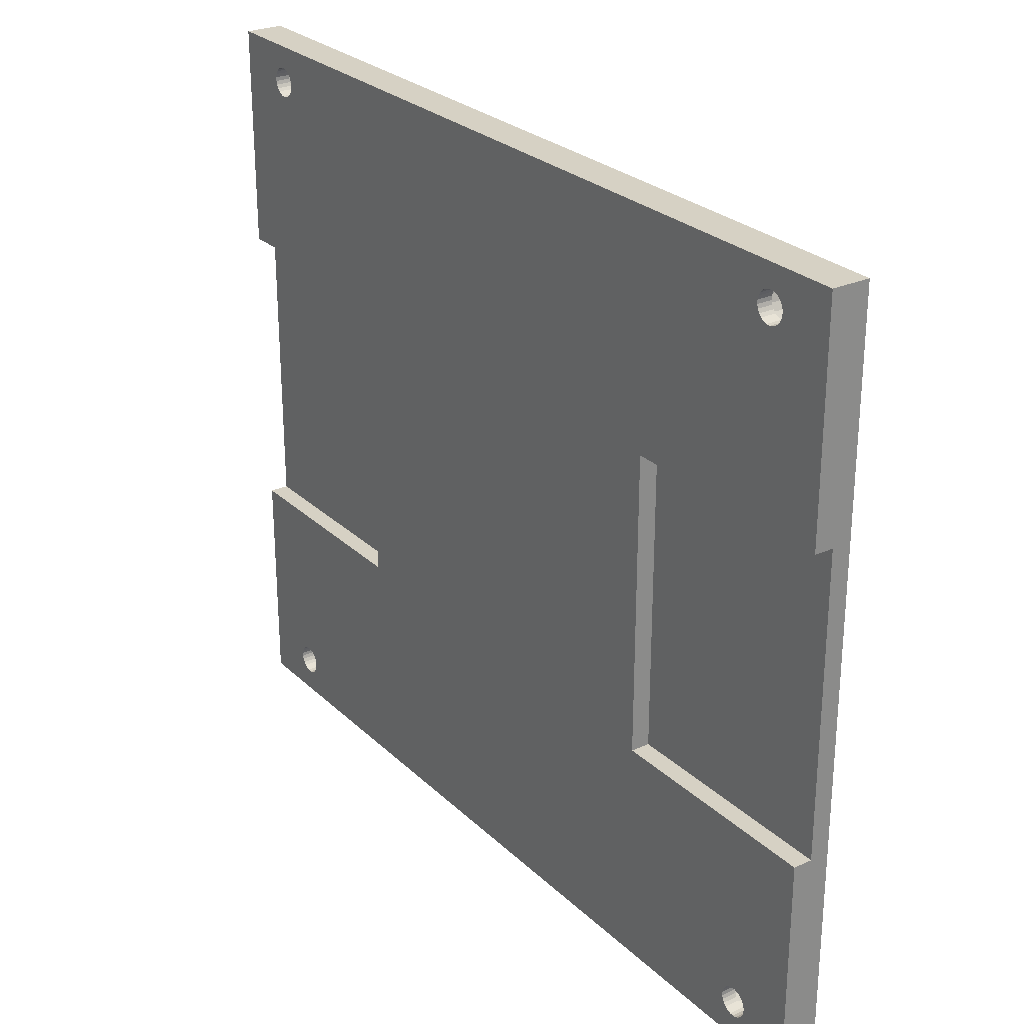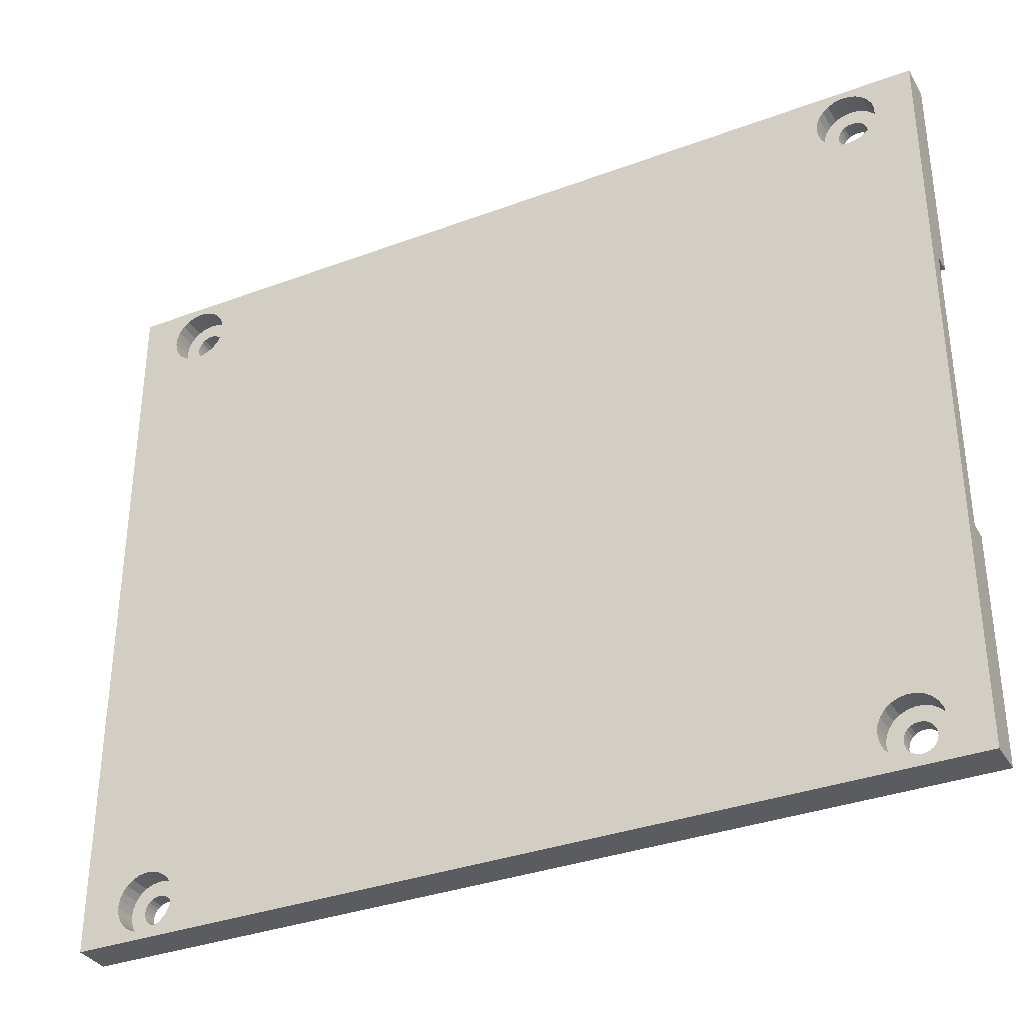
<metadata>
{"format":"obj","ext":"obj","renderer":"f3d","projection":"perspective","resolution":1024,"background":"white","views":[{"elev":26.7,"azim":54.9,"up":"+Y"},{"elev":-34.3,"azim":-153.3,"up":"+Y"}]}
</metadata>
<code>
v 59.17 50 0
v -59.17 50 0
v -59.17 50 5
v 59.17 50 5
v -59.17 -20 2.5
v -59.17 -50 5
v -59.17 -20 5
v -59.17 -50 0
v -59.17 20 2.5
v -59.17 20 5
v 59.17 20 2.5
v 59.17 20 5
v 59.17 -50 5
v 59.17 -20 2.5
v 59.17 -20 5
v 59.17 -50 0
v -52.55 -48.08 0
v -53.24 -47.35 0
v -51.7 -48.62 0
v -53.72 -46.47 0
v -50.75 -48.93 0
v -53.97 -45.5 0
v -49.75 -48.99 0
v -53.97 -44.5 0
v -53.72 -43.53 0
v -53.24 -42.65 0
v -52.55 -41.92 0
v -52.55 41.92 0
v -51.7 -41.38 0
v -53.24 42.65 0
v -51.7 41.38 0
v -50.75 41.07 0
v -50.75 -41.07 0
v -53.72 43.53 0
v -53.97 44.5 0
v -49.75 41.01 0
v -49.75 -41.01 0
v -48.76 -41.2 0
v -53.97 45.5 0
v -48.76 41.2 0
v -47.86 -41.62 0
v -53.72 46.47 0
v -47.08 -42.26 0
v -47.86 41.62 0
v -53.24 47.35 0
v -47.08 42.26 0
v -52.55 48.08 0
v -51.7 48.62 0
v -50.75 48.93 0
v -49.75 48.99 0
v -47.86 -48.38 0
v -47.08 -47.74 0
v 47.45 -48.08 0
v 46.76 -47.35 0
v -46.49 -46.93 0
v 48.3 -48.62 0
v -48.76 -48.8 0
v 46.28 -46.47 0
v -46.13 -45.99 0
v 49.25 -48.93 0
v 46.03 -45.5 0
v -46 -45 0
v -46.13 -44.01 0
v 46.03 -44.5 0
v -46.49 -43.07 0
v 46.28 -43.53 0
v 46.76 -42.65 0
v 53.87 -45.99 0
v 54 -45 0
v 53.51 -46.93 0
v 52.92 -47.74 0
v 52.14 -48.38 0
v 51.24 -48.8 0
v 50.25 -48.99 0
v 53.87 -44.01 0
v 53.51 -43.07 0
v 48.3 -41.38 0
v 47.45 -41.92 0
v 47.45 41.92 0
v 46.76 42.65 0
v -46.49 43.07 0
v 49.25 -41.07 0
v 48.3 41.38 0
v -46.13 44.01 0
v 46.28 43.53 0
v 49.25 41.07 0
v -46 45 0
v 46.03 44.5 0
v 50.25 -41.01 0
v 50.25 41.01 0
v 51.24 -41.2 0
v 46.03 45.5 0
v -46.13 45.99 0
v 52.14 -41.62 0
v 51.24 41.2 0
v -46.49 46.93 0
v 46.28 46.47 0
v 52.14 41.62 0
v -47.08 47.74 0
v 46.76 47.35 0
v 52.92 -42.26 0
v 52.92 42.26 0
v 47.45 48.08 0
v 53.51 43.07 0
v 53.87 44.01 0
v 54 45 0
v 51.24 48.8 0
v 50.25 48.99 0
v 52.14 48.38 0
v 52.92 47.74 0
v 53.51 46.93 0
v 53.87 45.99 0
v -48.76 48.8 0
v -47.86 48.38 0
v 49.25 48.93 0
v 48.3 48.62 0
v -51.62 -46.18 5
v -51.27 -46.54 5
v -50.85 -46.81 5
v -51.86 -45.74 5
v -50.37 -46.96 5
v -51.98 -45.25 5
v -49.87 -47 5
v -51.98 -44.75 5
v -49.38 -46.9 5
v -51.86 -44.26 5
v -51.62 -43.82 5
v -49.87 -43 5
v -49.38 -43.1 5
v -50.37 -43.04 5
v -50.85 -43.19 5
v -51.27 -43.46 5
v -29.17 -20 5
v -48.06 -44.5 5
v -48 -45 5
v -48.25 -44.04 5
v -48.54 -43.63 5
v -48.93 -43.31 5
v -48.06 -45.5 5
v -51.62 43.82 5
v -51.27 43.46 5
v -50.85 43.19 5
v -51.86 44.26 5
v -50.37 43.04 5
v -51.98 44.75 5
v -49.87 43 5
v -51.98 45.25 5
v -49.38 43.1 5
v -29.17 20 5
v -51.86 45.74 5
v -48.93 43.31 5
v -51.62 46.18 5
v -48.54 43.63 5
v -51.27 46.54 5
v -48.25 44.04 5
v -50.85 46.81 5
v -48.06 44.5 5
v -50.37 46.96 5
v -48 45 5
v -49.87 47 5
v -48.06 45.5 5
v -49.38 46.9 5
v 48.73 -46.54 5
v -48.54 -46.37 5
v -48.93 -46.69 5
v 48.38 -46.18 5
v -48.25 -45.96 5
v 49.15 -46.81 5
v 48.14 -45.74 5
v 49.63 -46.96 5
v 50.13 -47 5
v 50.62 -46.9 5
v 51.07 -46.69 5
v 51.46 -46.37 5
v 51.75 -45.96 5
v 51.94 -45.5 5
v 52 -45 5
v 51.94 -44.5 5
v 51.75 -44.04 5
v 29.17 -20 5
v 48.02 -45.25 5
v 48.73 -43.46 5
v 49.15 -43.19 5
v 48.38 -43.82 5
v 48.14 -44.26 5
v 48.02 -44.75 5
v 51.46 -43.63 5
v 51.07 -43.31 5
v 50.62 -43.1 5
v 50.13 -43 5
v 49.63 -43.04 5
v 29.17 20 5
v 48.38 43.82 5
v 48.73 43.46 5
v 49.15 43.19 5
v 48.14 44.26 5
v 49.63 43.04 5
v 48.02 44.75 5
v 50.13 43 5
v 48.02 45.25 5
v 50.62 43.1 5
v 48.14 45.74 5
v -48.25 45.96 5
v 51.07 43.31 5
v 48.38 46.18 5
v -48.54 46.37 5
v 51.46 43.63 5
v 48.73 46.54 5
v 51.75 44.04 5
v 51.94 45.5 5
v 52 45 5
v 51.75 45.96 5
v 51.46 46.37 5
v 51.07 46.69 5
v 50.62 46.9 5
v 50.13 47 5
v 49.63 46.96 5
v 51.94 44.5 5
v 49.15 46.81 5
v -48.93 46.69 5
v -29.17 20 2.5
v -29.17 -20 2.5
v 29.17 -20 2.5
v 29.17 20 2.5
v 51.24 -41.2 3
v 52.14 -41.62 3
v 53.87 -45.99 3
v 54 -45 3
v 53.51 -46.93 3
v 52.92 -42.26 3
v 52.92 -47.74 3
v 53.51 -43.07 3
v 52.14 -48.38 3
v 53.87 -44.01 3
v 51.24 -48.8 3
v 50.25 -48.99 3
v 49.25 -48.93 3
v 48.3 -48.62 3
v 47.45 -48.08 3
v 46.76 -47.35 3
v 46.28 -46.47 3
v 46.03 -45.5 3
v 46.03 -44.5 3
v 46.28 -43.53 3
v 46.76 -42.65 3
v 47.45 -41.92 3
v 48.3 -41.38 3
v 49.25 -41.07 3
v 50.25 -41.01 3
v 51.24 48.8 3
v 52.14 48.38 3
v 53.87 44.01 3
v 54 45 3
v 53.51 43.07 3
v 52.92 47.74 3
v 52.92 42.26 3
v 53.51 46.93 3
v 52.14 41.62 3
v 53.87 45.99 3
v 51.24 41.2 3
v 50.25 41.01 3
v 49.25 41.07 3
v 48.3 41.38 3
v 47.45 41.92 3
v 46.76 42.65 3
v 46.28 43.53 3
v 46.03 44.5 3
v 46.03 45.5 3
v 46.28 46.47 3
v 46.76 47.35 3
v 47.45 48.08 3
v 48.3 48.62 3
v 49.25 48.93 3
v 50.25 48.99 3
v -48.76 48.8 3
v -47.86 48.38 3
v -46.13 44.01 3
v -46 45 3
v -46.49 43.07 3
v -47.08 47.74 3
v -47.08 42.26 3
v -46.49 46.93 3
v -47.86 41.62 3
v -46.13 45.99 3
v -48.76 41.2 3
v -49.75 41.01 3
v -50.75 41.07 3
v -51.7 41.38 3
v -52.55 41.92 3
v -53.24 42.65 3
v -53.72 43.53 3
v -53.97 44.5 3
v -53.97 45.5 3
v -53.72 46.47 3
v -53.24 47.35 3
v -52.55 48.08 3
v -51.7 48.62 3
v -50.75 48.93 3
v -49.75 48.99 3
v -48.76 -41.2 3
v -47.86 -41.62 3
v -46.13 -45.99 3
v -46 -45 3
v -46.49 -46.93 3
v -47.08 -42.26 3
v -47.08 -47.74 3
v -46.49 -43.07 3
v -47.86 -48.38 3
v -46.13 -44.01 3
v -48.76 -48.8 3
v -49.75 -48.99 3
v -50.75 -48.93 3
v -51.7 -48.62 3
v -52.55 -48.08 3
v -53.24 -47.35 3
v -53.72 -46.47 3
v -53.97 -45.5 3
v -53.97 -44.5 3
v -53.72 -43.53 3
v -53.24 -42.65 3
v -52.55 -41.92 3
v -51.7 -41.38 3
v -50.75 -41.07 3
v -49.75 -41.01 3
v -49.38 43.1 3
v -48.93 43.31 3
v -48.06 45.5 3
v -48 45 3
v -48.54 43.63 3
v -48.25 45.96 3
v -48.25 44.04 3
v -48.54 46.37 3
v -48.06 44.5 3
v -48.93 46.69 3
v -49.38 46.9 3
v -49.87 47 3
v -50.37 46.96 3
v -50.85 46.81 3
v -51.27 46.54 3
v -51.62 46.18 3
v -51.86 45.74 3
v -51.98 45.25 3
v -51.98 44.75 3
v -51.86 44.26 3
v -51.62 43.82 3
v -51.27 43.46 3
v -50.85 43.19 3
v -50.37 43.04 3
v -49.87 43 3
v 50.62 43.1 3
v 51.07 43.31 3
v 51.94 45.5 3
v 52 45 3
v 51.46 43.63 3
v 51.75 45.96 3
v 51.75 44.04 3
v 51.46 46.37 3
v 51.94 44.5 3
v 51.07 46.69 3
v 50.62 46.9 3
v 50.13 47 3
v 49.63 46.96 3
v 49.15 46.81 3
v 48.73 46.54 3
v 48.38 46.18 3
v 48.14 45.74 3
v 48.02 45.25 3
v 48.02 44.75 3
v 48.14 44.26 3
v 48.38 43.82 3
v 48.73 43.46 3
v 49.15 43.19 3
v 49.63 43.04 3
v 50.13 43 3
v -49.38 -46.9 3
v -48.93 -46.69 3
v -48.06 -44.5 3
v -48 -45 3
v -48.54 -46.37 3
v -48.25 -44.04 3
v -48.25 -45.96 3
v -48.54 -43.63 3
v -48.06 -45.5 3
v -48.93 -43.31 3
v -49.38 -43.1 3
v -49.87 -43 3
v -50.37 -43.04 3
v -50.85 -43.19 3
v -51.27 -43.46 3
v -51.62 -43.82 3
v -51.86 -44.26 3
v -51.98 -44.75 3
v -51.98 -45.25 3
v -51.86 -45.74 3
v -51.62 -46.18 3
v -51.27 -46.54 3
v -50.85 -46.81 3
v -50.37 -46.96 3
v -49.87 -47 3
v 50.62 -46.9 3
v 51.07 -46.69 3
v 51.94 -44.5 3
v 52 -45 3
v 51.46 -46.37 3
v 51.75 -44.04 3
v 51.75 -45.96 3
v 51.46 -43.63 3
v 51.94 -45.5 3
v 51.07 -43.31 3
v 50.62 -43.1 3
v 50.13 -43 3
v 49.63 -43.04 3
v 49.15 -43.19 3
v 48.73 -43.46 3
v 48.38 -43.82 3
v 48.14 -44.26 3
v 48.02 -44.75 3
v 48.02 -45.25 3
v 48.14 -45.74 3
v 48.38 -46.18 3
v 48.73 -46.54 3
v 49.15 -46.81 3
v 49.63 -46.96 3
v 50.13 -47 3
f 1 2 3
f 1 3 4
f 5 6 7
f 5 8 6
f 3 9 10
f 2 9 3
f 2 8 5
f 2 5 9
f 11 4 12
f 11 1 4
f 13 14 15
f 16 14 13
f 16 1 11
f 16 11 14
f 17 8 18
f 8 17 19
f 18 8 20
f 8 19 21
f 20 8 22
f 8 21 23
f 22 8 24
f 24 8 25
f 25 8 26
f 27 26 28
f 29 27 28
f 28 26 30
f 29 28 31
f 29 31 32
f 33 29 32
f 26 8 2
f 30 26 2
f 34 30 2
f 35 34 2
f 33 32 36
f 37 33 36
f 38 37 36
f 35 2 39
f 38 36 40
f 41 38 40
f 39 2 42
f 43 41 44
f 41 40 44
f 42 2 45
f 43 44 46
f 45 2 47
f 47 2 48
f 48 2 49
f 49 2 50
f 51 52 53
f 53 52 54
f 52 55 54
f 51 53 56
f 57 51 56
f 54 55 58
f 55 59 58
f 57 56 60
f 23 57 60
f 58 59 61
f 59 62 61
f 62 63 64
f 61 62 64
f 63 65 66
f 64 63 66
f 65 43 67
f 66 65 67
f 43 46 67
f 68 69 16
f 70 68 16
f 71 70 16
f 72 71 16
f 73 72 16
f 74 73 16
f 60 74 16
f 16 69 75
f 16 75 76
f 77 78 79
f 78 67 80
f 67 46 80
f 46 81 80
f 79 78 80
f 82 77 83
f 77 79 83
f 81 84 85
f 80 81 85
f 82 83 86
f 84 87 88
f 85 84 88
f 89 82 90
f 91 89 90
f 82 86 90
f 88 87 92
f 87 93 92
f 94 91 95
f 91 90 95
f 93 96 97
f 92 93 97
f 94 95 98
f 96 99 100
f 97 96 100
f 101 94 102
f 76 101 102
f 94 98 102
f 100 99 103
f 76 102 104
f 105 106 1
f 104 105 1
f 107 108 1
f 109 107 1
f 110 109 1
f 111 110 1
f 112 111 1
f 106 112 1
f 16 76 1
f 76 104 1
f 50 2 1
f 113 50 1
f 114 113 1
f 99 114 1
f 108 99 1
f 115 99 108
f 116 99 115
f 103 99 116
f 23 16 8
f 60 16 23
f 117 6 118
f 119 118 6
f 120 6 117
f 121 119 6
f 122 6 120
f 123 121 6
f 124 6 122
f 125 123 6
f 126 6 124
f 127 6 126
f 7 6 127
f 7 128 129
f 7 130 128
f 7 131 130
f 7 132 131
f 7 127 132
f 133 7 129
f 133 134 135
f 133 136 134
f 133 137 136
f 133 138 137
f 133 129 138
f 133 135 139
f 140 3 10
f 140 10 141
f 142 141 10
f 143 3 140
f 144 142 10
f 145 3 143
f 146 144 10
f 147 3 145
f 148 10 149
f 148 146 10
f 150 3 147
f 151 148 149
f 152 3 150
f 153 151 149
f 154 3 152
f 155 153 149
f 156 3 154
f 157 155 149
f 158 3 156
f 159 157 149
f 160 3 158
f 161 159 149
f 162 3 160
f 163 164 165
f 166 164 163
f 166 167 164
f 168 163 165
f 168 165 125
f 169 167 166
f 169 133 139
f 169 139 167
f 170 168 125
f 13 171 170
f 13 172 171
f 13 173 172
f 13 174 173
f 13 175 174
f 13 176 175
f 13 177 176
f 13 125 6
f 13 170 125
f 13 178 177
f 13 179 178
f 180 169 181
f 180 133 169
f 180 182 183
f 180 184 182
f 180 185 184
f 180 186 185
f 180 181 186
f 15 180 183
f 15 179 13
f 15 187 179
f 15 188 187
f 15 189 188
f 15 190 189
f 15 191 190
f 15 183 191
f 192 149 133
f 192 133 180
f 193 192 194
f 195 192 12
f 195 194 192
f 196 192 193
f 197 195 12
f 198 192 196
f 199 197 12
f 200 192 198
f 201 199 12
f 202 161 149
f 202 203 161
f 202 149 192
f 202 192 200
f 204 201 12
f 205 206 203
f 205 203 202
f 207 204 12
f 208 206 205
f 209 207 12
f 4 209 12
f 4 210 211
f 4 212 210
f 4 213 212
f 4 214 213
f 4 215 214
f 4 216 215
f 4 217 216
f 4 218 209
f 4 211 218
f 4 3 217
f 217 3 219
f 219 3 208
f 208 3 162
f 208 162 220
f 208 220 206
f 221 149 9
f 9 149 10
f 222 221 9
f 5 222 9
f 5 7 222
f 222 7 133
f 8 16 13
f 8 13 6
f 223 15 14
f 180 15 223
f 11 224 223
f 11 223 14
f 11 192 224
f 12 192 11
f 225 89 91
f 226 225 91
f 227 228 69
f 226 91 94
f 229 227 68
f 226 94 101
f 227 69 68
f 230 226 101
f 231 229 70
f 232 230 76
f 229 68 70
f 230 101 76
f 232 76 75
f 233 231 71
f 231 70 71
f 234 232 75
f 228 234 69
f 234 75 69
f 233 71 72
f 235 233 73
f 236 235 73
f 233 72 73
f 236 73 74
f 237 236 60
f 236 74 60
f 238 237 56
f 237 60 56
f 239 238 53
f 238 56 53
f 240 239 54
f 239 53 54
f 241 240 58
f 242 241 58
f 240 54 58
f 242 58 61
f 242 61 64
f 243 242 64
f 243 64 66
f 244 243 66
f 244 66 67
f 245 244 67
f 245 67 78
f 246 245 78
f 246 78 77
f 247 246 77
f 248 247 77
f 248 77 82
f 248 82 89
f 249 248 89
f 225 249 89
f 250 108 107
f 251 250 107
f 252 253 106
f 251 107 109
f 254 252 105
f 251 109 110
f 252 106 105
f 255 251 110
f 256 254 104
f 257 255 111
f 254 105 104
f 255 110 111
f 257 111 112
f 258 256 102
f 256 104 102
f 259 257 112
f 253 259 106
f 259 112 106
f 258 102 98
f 260 258 95
f 261 260 95
f 258 98 95
f 261 95 90
f 262 261 86
f 261 90 86
f 263 262 83
f 262 86 83
f 264 263 79
f 263 83 79
f 265 264 80
f 264 79 80
f 266 265 85
f 267 266 85
f 265 80 85
f 267 85 88
f 267 88 92
f 268 267 92
f 268 92 97
f 269 268 97
f 269 97 100
f 270 269 100
f 270 100 103
f 271 270 103
f 271 103 116
f 272 271 116
f 273 272 116
f 273 116 115
f 273 115 108
f 274 273 108
f 250 274 108
f 275 50 113
f 276 275 113
f 277 278 87
f 276 113 114
f 279 277 84
f 276 114 99
f 277 87 84
f 280 276 99
f 281 279 81
f 282 280 96
f 279 84 81
f 280 99 96
f 282 96 93
f 283 281 46
f 281 81 46
f 284 282 93
f 278 284 87
f 284 93 87
f 283 46 44
f 285 283 40
f 286 285 40
f 283 44 40
f 286 40 36
f 287 286 32
f 286 36 32
f 288 287 31
f 287 32 31
f 289 288 28
f 288 31 28
f 290 289 30
f 289 28 30
f 291 290 34
f 292 291 34
f 290 30 34
f 292 34 35
f 292 35 39
f 293 292 39
f 293 39 42
f 294 293 42
f 294 42 45
f 295 294 45
f 295 45 47
f 296 295 47
f 296 47 48
f 297 296 48
f 298 297 48
f 298 48 49
f 298 49 50
f 299 298 50
f 275 299 50
f 300 37 38
f 301 300 38
f 302 303 62
f 301 38 41
f 304 302 59
f 301 41 43
f 302 62 59
f 305 301 43
f 306 304 55
f 307 305 65
f 304 59 55
f 305 43 65
f 307 65 63
f 308 306 52
f 306 55 52
f 309 307 63
f 303 309 62
f 309 63 62
f 308 52 51
f 310 308 57
f 311 310 57
f 308 51 57
f 311 57 23
f 312 311 21
f 311 23 21
f 313 312 19
f 312 21 19
f 314 313 17
f 313 19 17
f 315 314 18
f 314 17 18
f 316 315 20
f 317 316 20
f 315 18 20
f 317 20 22
f 317 22 24
f 318 317 24
f 318 24 25
f 319 318 25
f 319 25 26
f 320 319 26
f 320 26 27
f 321 320 27
f 321 27 29
f 322 321 29
f 323 322 29
f 323 29 33
f 323 33 37
f 324 323 37
f 300 324 37
f 192 180 223
f 192 223 224
f 222 133 149
f 221 222 149
f 325 146 148
f 326 325 151
f 325 148 151
f 327 328 161
f 328 159 161
f 329 326 153
f 326 151 153
f 330 327 203
f 327 161 203
f 331 329 155
f 329 153 155
f 332 330 206
f 333 331 157
f 330 203 206
f 331 155 157
f 328 333 159
f 333 157 159
f 334 332 220
f 332 206 220
f 335 334 162
f 334 220 162
f 336 335 160
f 337 336 160
f 335 162 160
f 337 160 158
f 338 337 156
f 339 338 156
f 337 158 156
f 339 156 154
f 340 339 152
f 339 154 152
f 341 340 150
f 342 341 150
f 340 152 150
f 342 150 147
f 342 147 145
f 343 342 145
f 343 145 143
f 344 343 143
f 345 344 143
f 345 143 140
f 346 345 141
f 345 140 141
f 347 346 142
f 346 141 142
f 348 347 144
f 347 142 144
f 349 348 146
f 325 349 146
f 348 144 146
f 350 199 201
f 351 350 204
f 350 201 204
f 352 353 210
f 353 211 210
f 354 351 207
f 351 204 207
f 355 352 212
f 352 210 212
f 356 354 209
f 354 207 209
f 357 355 213
f 358 356 218
f 355 212 213
f 356 209 218
f 353 358 211
f 358 218 211
f 359 357 214
f 357 213 214
f 360 359 215
f 359 214 215
f 361 360 216
f 362 361 216
f 360 215 216
f 362 216 217
f 363 362 219
f 364 363 219
f 362 217 219
f 364 219 208
f 365 364 205
f 364 208 205
f 366 365 202
f 367 366 202
f 365 205 202
f 367 202 200
f 367 200 198
f 368 367 198
f 368 198 196
f 369 368 196
f 370 369 196
f 370 196 193
f 371 370 194
f 370 193 194
f 372 371 195
f 371 194 195
f 373 372 197
f 372 195 197
f 374 373 199
f 350 374 199
f 373 197 199
f 375 123 125
f 376 375 165
f 375 125 165
f 377 378 134
f 378 135 134
f 379 376 164
f 376 165 164
f 380 377 136
f 377 134 136
f 381 379 167
f 379 164 167
f 382 380 137
f 383 381 139
f 380 136 137
f 381 167 139
f 378 383 135
f 383 139 135
f 384 382 138
f 382 137 138
f 385 384 129
f 384 138 129
f 386 385 128
f 387 386 128
f 385 129 128
f 387 128 130
f 388 387 131
f 389 388 131
f 387 130 131
f 389 131 132
f 390 389 127
f 389 132 127
f 391 390 126
f 392 391 126
f 390 127 126
f 392 126 124
f 392 124 122
f 393 392 122
f 393 122 120
f 394 393 120
f 395 394 120
f 395 120 117
f 396 395 118
f 395 117 118
f 397 396 119
f 396 118 119
f 398 397 121
f 397 119 121
f 399 398 123
f 375 399 123
f 398 121 123
f 400 171 172
f 401 400 173
f 400 172 173
f 402 403 178
f 403 177 178
f 404 401 174
f 401 173 174
f 405 402 179
f 402 178 179
f 406 404 175
f 404 174 175
f 407 405 187
f 408 406 176
f 405 179 187
f 406 175 176
f 403 408 177
f 408 176 177
f 409 407 188
f 407 187 188
f 410 409 189
f 409 188 189
f 411 410 190
f 412 411 190
f 410 189 190
f 412 190 191
f 413 412 183
f 414 413 183
f 412 191 183
f 414 183 182
f 415 414 184
f 414 182 184
f 416 415 185
f 417 416 185
f 415 184 185
f 417 185 186
f 417 186 181
f 418 417 181
f 418 181 169
f 419 418 169
f 420 419 169
f 420 169 166
f 421 420 163
f 420 166 163
f 422 421 168
f 421 163 168
f 423 422 170
f 422 168 170
f 424 423 171
f 400 424 171
f 423 170 171
f 229 406 227
f 406 408 227
f 412 247 248
f 411 412 248
f 239 240 421
f 227 408 228
f 408 403 228
f 240 241 420
f 421 240 420
f 411 248 249
f 228 403 234
f 403 402 234
f 238 239 422
f 239 421 422
f 241 242 419
f 420 241 419
f 410 411 225
f 411 249 225
f 402 405 232
f 234 402 232
f 237 238 423
f 238 422 423
f 407 409 226
f 409 410 226
f 410 225 226
f 405 407 230
f 242 243 418
f 407 226 230
f 232 405 230
f 419 242 418
f 235 236 424
f 236 237 424
f 237 423 424
f 243 244 417
f 418 243 417
f 235 424 400
f 235 400 233
f 417 244 416
f 233 400 401
f 244 245 415
f 416 244 415
f 233 401 231
f 401 404 231
f 414 415 246
f 415 245 246
f 231 404 229
f 404 406 229
f 414 246 247
f 412 413 247
f 413 414 247
f 254 356 252
f 356 358 252
f 362 272 273
f 361 362 273
f 264 265 371
f 252 358 253
f 358 353 253
f 265 266 370
f 371 265 370
f 361 273 274
f 253 353 259
f 353 352 259
f 263 264 372
f 264 371 372
f 266 267 369
f 370 266 369
f 360 361 250
f 361 274 250
f 352 355 257
f 259 352 257
f 262 263 373
f 263 372 373
f 357 359 251
f 359 360 251
f 360 250 251
f 355 357 255
f 267 268 368
f 357 251 255
f 257 355 255
f 369 267 368
f 260 261 374
f 261 262 374
f 262 373 374
f 268 269 367
f 368 268 367
f 260 374 350
f 260 350 258
f 367 269 366
f 258 350 351
f 269 270 365
f 366 269 365
f 258 351 256
f 351 354 256
f 364 365 271
f 365 270 271
f 256 354 254
f 354 356 254
f 364 271 272
f 362 363 272
f 363 364 272
f 279 331 277
f 331 333 277
f 337 297 298
f 336 337 298
f 289 290 346
f 277 333 278
f 333 328 278
f 290 291 345
f 346 290 345
f 336 298 299
f 278 328 284
f 328 327 284
f 288 289 347
f 289 346 347
f 291 292 344
f 345 291 344
f 335 336 275
f 336 299 275
f 327 330 282
f 284 327 282
f 287 288 348
f 288 347 348
f 332 334 276
f 334 335 276
f 335 275 276
f 330 332 280
f 292 293 343
f 332 276 280
f 282 330 280
f 344 292 343
f 285 286 349
f 286 287 349
f 287 348 349
f 293 294 342
f 343 293 342
f 285 349 325
f 285 325 283
f 342 294 341
f 283 325 326
f 294 295 340
f 341 294 340
f 283 326 281
f 326 329 281
f 339 340 296
f 340 295 296
f 281 329 279
f 329 331 279
f 339 296 297
f 337 338 297
f 338 339 297
f 304 381 302
f 381 383 302
f 387 322 323
f 386 387 323
f 314 315 396
f 302 383 303
f 383 378 303
f 315 316 395
f 396 315 395
f 386 323 324
f 303 378 309
f 378 377 309
f 313 314 397
f 314 396 397
f 316 317 394
f 395 316 394
f 385 386 300
f 386 324 300
f 377 380 307
f 309 377 307
f 312 313 398
f 313 397 398
f 382 384 301
f 384 385 301
f 385 300 301
f 380 382 305
f 317 318 393
f 382 301 305
f 307 380 305
f 394 317 393
f 310 311 399
f 311 312 399
f 312 398 399
f 318 319 392
f 393 318 392
f 310 399 375
f 310 375 308
f 392 319 391
f 308 375 376
f 319 320 390
f 391 319 390
f 308 376 306
f 376 379 306
f 389 390 321
f 390 320 321
f 306 379 304
f 379 381 304
f 389 321 322
f 387 388 322
f 388 389 322

</code>
